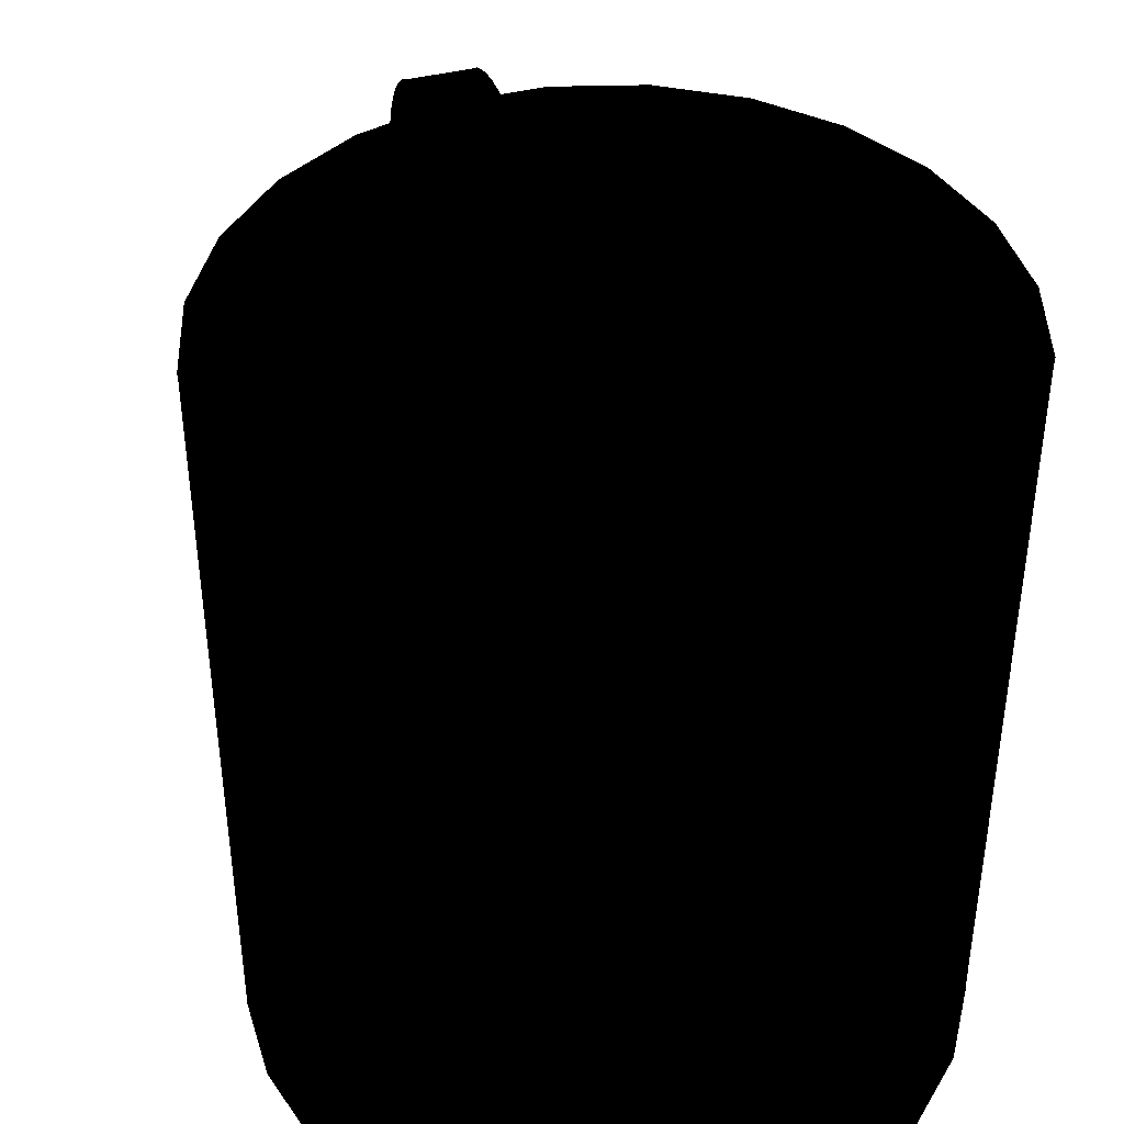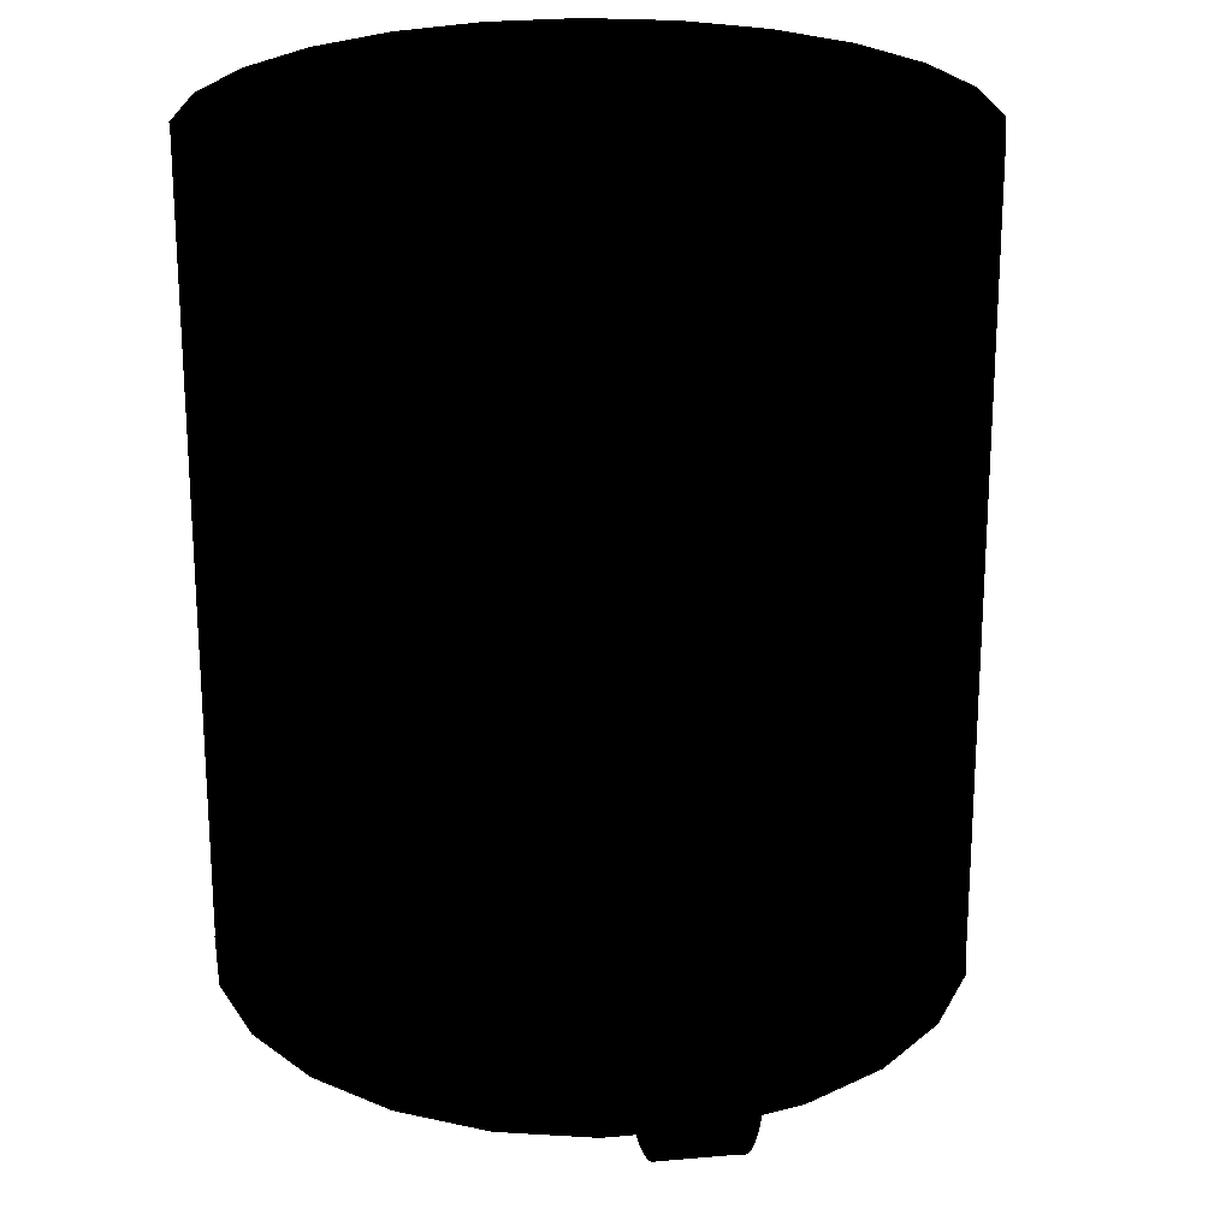
<metadata>
{"format":"obj","ext":"obj","renderer":"f3d","projection":"perspective","resolution":1024,"background":"white","views":[{"elev":42.7,"azim":-16.2,"up":"+Z"},{"elev":23.9,"azim":171.4,"up":"+Z"}]}
</metadata>
<code>
v -0.01576 -0.05731 0.04668
v -0.005134 -0.06006 -0.04668
v -0.005134 -0.06006 0.04668
v -0.01576 -0.05731 -0.04668
v 0.005843 -0.05996 -0.04668
v 0.005843 -0.05996 0.04668
v -0.02531 -0.0519 0.04668
v 0.01642 -0.05703 0.04668
v -0.02531 -0.0519 -0.04668
v -0.004616 -0.05585 0.04668
v 0.01642 -0.05703 -0.04668
v -0.03314 -0.0442 0.04668
v -0.01417 -0.05337 0.04668
v 0.02588 -0.05146 -0.04668
v 0.005254 -0.05577 0.04668
v -0.03314 -0.0442 -0.04668
v -0.02276 -0.04851 0.04668
v -0.01417 -0.05337 -0.03827
v 0.02588 -0.05146 0.04668
v -0.004616 -0.05585 -0.03827
v -0.03871 -0.03474 -0.04668
v -0.0298 -0.04159 0.04668
v -0.02276 -0.04851 -0.03827
v 0.03358 -0.04364 0.04668
v 0.01477 -0.05313 0.04668
v 0.005254 -0.05577 -0.03827
v -0.03871 -0.03474 0.04668
v 0.03358 -0.04364 -0.04668
v -0.0298 -0.04159 -0.03827
v 0.01477 -0.05313 -0.03827
v 0.02327 -0.04812 0.04668
v -0.04164 -0.02417 -0.04668
v 0.03898 -0.03408 -0.04668
v -0.03481 -0.03309 0.04668
v 0.02327 -0.04812 -0.03827
v 0.03898 -0.03408 0.04668
v 0.03019 -0.04108 0.04668
v -0.04164 -0.02417 0.04668
v -0.03481 -0.03309 -0.03827
v 0.03019 -0.04108 -0.03827
v -0.04174 -0.01319 -0.04668
v 0.04174 -0.02346 -0.04668
v 0.04174 -0.02346 0.04668
v -0.03744 -0.02358 0.04668
v 0.03505 -0.03249 0.04668
v 0.03505 -0.03249 -0.03827
v -0.04174 -0.01319 0.04668
v -0.03744 -0.02358 -0.03827
v -0.03898 -0.002562 -0.04668
v 0.04164 -0.01248 -0.04668
v 0.04164 -0.01248 0.04668
v 0.03753 -0.02294 0.04668
v -0.03753 -0.01371 0.04668
v 0.03753 -0.02294 -0.03827
v -0.03898 -0.002562 0.04668
v -0.03753 -0.01371 -0.03827
v -0.03505 -0.004152 0.04668
v -0.03358 0.006991 -0.04668
v 0.03871 -0.001901 -0.04668
v 0.03871 -0.001901 0.04668
v 0.03744 -0.01307 0.04668
v 0.03744 -0.01307 -0.03827
v -0.03019 0.004438 0.04668
v -0.03358 0.006991 0.04668
v 0.03481 -0.003558 0.04668
v -0.03505 -0.004152 -0.03827
v -0.02588 0.01482 -0.04668
v 0.03314 0.007558 -0.04668
v 0.03314 0.007558 0.04668
v 0.0298 0.004948 0.04668
v 0.03481 -0.003558 -0.03827
v -0.03019 0.004438 -0.03827
v -0.02327 0.01148 0.04668
v -0.02588 0.01482 0.04668
v 0.0298 0.004948 -0.03827
v -0.01642 0.02039 0.04668
v 0.02531 0.01525 -0.04668
v 0.02276 0.01187 0.04668
v -0.02327 0.01148 -0.03827
v -0.01477 0.01648 0.04668
v -0.01642 0.02039 -0.04668
v 0.02531 0.01525 0.04668
v 0.02276 0.01187 -0.03827
v -0.01477 0.01648 -0.03827
v -0.005843 0.02332 0.04668
v -0.005254 0.01912 0.04668
v 0.01576 0.02066 -0.04668
v 0.01417 0.01673 0.04668
v -0.005254 0.01912 -0.03827
v -0.005843 0.02332 -0.04668
v 0.01576 0.02066 0.04668
v 0.004616 0.0192 0.04668
v 0.01417 0.01673 -0.03827
v 0.005134 0.02341 0.04668
v 0.004616 0.0192 -0.03827
v 0.005134 0.02341 -0.04668
v -0.004205 0.059 -0.02122
v 0.004205 0.05966 -0.01884
v 0.004205 0.059 -0.02122
v -0.004205 0.05966 -0.01884
v 0.004205 0.05422 -0.01958
v -0.004205 0.05806 -0.02351
v -0.004205 0.05422 -0.01958
v 0.004205 0.06006 -0.01632
v 0.004205 0.0535 -0.02132
v 0.004205 0.05472 -0.01776
v 0.004205 0.05806 -0.02351
v -0.004205 0.05258 -0.02297
v -0.004205 0.0535 -0.02132
v -0.004205 0.05472 -0.01776
v -0.004205 0.06006 -0.01632
v 0.004205 0.05258 -0.02297
v -0.004205 0.05685 -0.02568
v -0.004205 0.05148 -0.02451
v 0.004205 0.06006 0.01633
v 0.004205 0.05501 -0.01593
v -0.004205 0.05501 -0.01593
v 0.004205 0.05148 -0.02451
v 0.004205 0.05685 -0.02568
v -0.004205 0.06006 0.01633
v -0.004205 0.05541 -0.02769
v -0.004205 0.05021 -0.0259
v 0.004205 0.05021 -0.0259
v 0.004205 0.05966 0.01884
v 0.004205 0.05501 0.01593
v -0.004205 0.05501 0.01593
v 0.004205 0.05541 -0.02769
v -0.004205 0.04879 -0.02713
v -0.004205 0.05966 0.01884
v 0.004205 0.05472 0.01776
v 0.004205 0.04879 -0.02713
v -0.004205 0.05374 -0.02952
v -0.004205 0.04723 -0.0282
v -0.004205 0.05472 0.01776
v 0.004205 0.059 0.02122
v 0.004205 0.05422 0.01958
v 0.004205 0.04723 -0.0282
v 0.004205 0.05374 -0.02952
v -0.004205 0.04555 -0.02907
v -0.004205 0.05422 0.01958
v -0.004205 0.059 0.02122
v 0.004205 0.04555 -0.02907
v 0.004205 0.05187 -0.03114
v -0.004205 0.04379 -0.02974
v 0.004205 0.05806 0.02351
v 0.004205 0.0535 0.02132
v 0.004205 0.04379 -0.02974
v -0.004205 0.05187 -0.03114
v 0.004205 0.0401 -0.03044
v -0.004205 0.04196 -0.0302
v -0.004205 0.0535 0.02132
v -0.004205 0.05806 0.02351
v 0.004205 0.04196 -0.0302
v 0.004205 0.04982 -0.03254
v -0.004205 0.0401 -0.03044
v 0.004205 0.02373 -0.03044
v 0.004205 0.05685 0.02568
v 0.004205 0.05258 0.02297
v -0.004205 0.05258 0.02297
v -0.004205 0.04982 -0.03254
v -0.004205 0.02373 -0.03044
v -0.004205 0.05685 0.02568
v 0.004205 0.05148 0.02451
v 0.004205 0.04762 -0.03368
v 0.004205 0.02373 -0.03549
v -0.004205 0.05148 0.02451
v 0.004205 0.05541 0.02769
v 0.004205 0.05021 0.0259
v -0.004205 0.04762 -0.03368
v 0.004205 0.04531 -0.03456
v -0.004205 0.02373 -0.03549
v 0.004205 0.04291 -0.03517
v -0.004205 0.05021 0.0259
v -0.004205 0.05541 0.02769
v -0.004205 0.04531 -0.03456
v -0.004205 0.04291 -0.03517
v -0.004205 0.04043 -0.03549
v 0.004205 0.04043 -0.03549
v 0.004205 0.05374 0.02952
v 0.004205 0.04879 0.02713
v -0.004205 0.04879 0.02713
v -0.004205 0.05374 0.02952
v 0.004205 0.04723 0.0282
v -0.004205 0.04723 0.0282
v -0.004205 0.05187 0.03114
v 0.004205 0.04555 0.02907
v -0.004205 0.04555 0.02907
v 0.004205 0.05187 0.03114
v -0.004205 0.04379 0.02974
v 0.004205 0.04379 0.02974
v -0.004205 0.04982 0.03254
v -0.004205 0.04196 0.0302
v 0.004205 0.04982 0.03254
v -0.004205 0.02373 0.03549
v 0.004205 0.04196 0.0302
v -0.004205 0.0401 0.03044
v -0.004205 0.04762 0.03368
v 0.004205 0.02373 0.03549
v -0.004205 0.02373 0.03044
v 0.004205 0.0401 0.03044
v 0.004205 0.04762 0.03368
v 0.004205 0.02373 0.03044
v -0.004205 0.04531 0.03456
v 0.004205 0.04531 0.03456
v -0.004205 0.04291 0.03517
v 0.004205 0.04043 0.03549
v 0.004205 0.04291 0.03517
v -0.004205 0.04043 0.03549
f 1 2 3
f 2 1 4
f 3 2 1
f 4 1 2
f 5 3 2
f 2 3 5
f 6 1 3
f 3 1 6
f 7 4 1
f 1 4 7
f 4 5 2
f 2 5 4
f 3 5 6
f 6 5 3
f 1 6 8
f 8 6 1
f 4 7 9
f 9 7 4
f 1 10 7
f 7 10 1
f 5 4 11
f 11 4 5
f 11 6 5
f 5 6 11
f 6 11 8
f 8 11 6
f 1 8 10
f 10 8 1
f 12 9 7
f 7 9 12
f 11 4 9
f 9 4 11
f 7 10 13
f 13 10 7
f 14 8 11
f 11 8 14
f 8 15 10
f 10 15 8
f 9 12 16
f 16 12 9
f 7 17 12
f 12 17 7
f 11 9 14
f 14 9 11
f 10 18 13
f 13 18 10
f 7 13 17
f 17 13 7
f 8 14 19
f 19 14 8
f 15 8 19
f 19 8 15
f 15 20 10
f 10 20 15
f 12 21 16
f 16 21 12
f 14 9 16
f 16 9 14
f 12 17 22
f 22 17 12
f 18 10 20
f 20 10 18
f 23 13 18
f 18 13 23
f 13 23 17
f 17 23 13
f 14 24 19
f 19 24 14
f 15 19 25
f 25 19 15
f 20 15 26
f 26 15 20
f 21 12 27
f 27 12 21
f 28 16 21
f 21 16 28
f 14 16 28
f 28 16 14
f 17 29 22
f 22 29 17
f 12 22 27
f 27 22 12
f 26 18 20
f 20 18 26
f 18 30 23
f 23 30 18
f 29 17 23
f 23 17 29
f 24 14 28
f 28 14 24
f 31 19 24
f 24 19 31
f 25 19 31
f 31 19 25
f 25 26 15
f 15 26 25
f 27 32 21
f 21 32 27
f 28 21 33
f 33 21 28
f 29 34 22
f 22 34 29
f 27 22 34
f 34 22 27
f 18 26 30
f 30 26 18
f 23 30 35
f 35 30 23
f 23 35 29
f 29 35 23
f 28 36 24
f 24 36 28
f 31 24 37
f 37 24 31
f 31 30 25
f 25 30 31
f 26 25 30
f 30 25 26
f 32 27 38
f 38 27 32
f 33 21 32
f 32 21 33
f 36 28 33
f 33 28 36
f 34 29 39
f 39 29 34
f 27 34 38
f 38 34 27
f 30 31 35
f 35 31 30
f 29 35 40
f 40 35 29
f 37 24 36
f 36 24 37
f 40 31 37
f 37 31 40
f 38 41 32
f 32 41 38
f 33 32 42
f 42 32 33
f 33 43 36
f 36 43 33
f 29 40 39
f 39 40 29
f 39 44 34
f 34 44 39
f 38 34 44
f 44 34 38
f 31 40 35
f 35 40 31
f 37 36 45
f 45 36 37
f 37 46 40
f 40 46 37
f 41 38 47
f 47 38 41
f 42 32 41
f 41 32 42
f 43 33 42
f 42 33 43
f 45 36 43
f 43 36 45
f 39 40 46
f 46 40 39
f 44 39 48
f 48 39 44
f 38 44 47
f 47 44 38
f 46 37 45
f 45 37 46
f 47 49 41
f 41 49 47
f 42 41 50
f 50 41 42
f 42 51 43
f 43 51 42
f 45 43 52
f 52 43 45
f 39 46 48
f 48 46 39
f 48 53 44
f 44 53 48
f 47 44 53
f 53 44 47
f 45 54 46
f 46 54 45
f 49 47 55
f 55 47 49
f 50 41 49
f 49 41 50
f 51 42 50
f 50 42 51
f 52 43 51
f 51 43 52
f 54 45 52
f 52 45 54
f 48 46 54
f 54 46 48
f 53 48 56
f 56 48 53
f 47 53 57
f 57 53 47
f 47 57 55
f 55 57 47
f 55 58 49
f 49 58 55
f 50 49 59
f 59 49 50
f 50 60 51
f 51 60 50
f 52 51 61
f 61 51 52
f 52 62 54
f 54 62 52
f 48 54 56
f 56 54 48
f 56 57 53
f 53 57 56
f 55 57 63
f 63 57 55
f 58 55 64
f 64 55 58
f 59 49 58
f 58 49 59
f 60 50 59
f 59 50 60
f 65 51 60
f 60 51 65
f 61 51 65
f 65 51 61
f 62 52 61
f 61 52 62
f 56 54 62
f 62 54 56
f 57 56 66
f 66 56 57
f 66 63 57
f 57 63 66
f 55 63 64
f 64 63 55
f 64 67 58
f 58 67 64
f 59 58 68
f 68 58 59
f 59 69 60
f 60 69 59
f 65 60 70
f 70 60 65
f 71 61 65
f 65 61 71
f 61 71 62
f 62 71 61
f 56 62 66
f 66 62 56
f 63 66 72
f 72 66 63
f 64 63 73
f 73 63 64
f 67 64 74
f 74 64 67
f 68 58 67
f 67 58 68
f 69 59 68
f 68 59 69
f 70 60 69
f 69 60 70
f 75 65 70
f 70 65 75
f 65 75 71
f 71 75 65
f 66 62 71
f 71 62 66
f 66 71 72
f 72 71 66
f 72 73 63
f 63 73 72
f 64 73 74
f 74 73 64
f 76 67 74
f 74 67 76
f 68 67 77
f 77 67 68
f 77 69 68
f 68 69 77
f 70 69 78
f 78 69 70
f 78 75 70
f 70 75 78
f 72 71 75
f 75 71 72
f 73 72 79
f 79 72 73
f 74 73 80
f 80 73 74
f 67 76 81
f 81 76 67
f 74 80 76
f 76 80 74
f 77 67 81
f 81 67 77
f 69 77 82
f 82 77 69
f 78 69 82
f 82 69 78
f 75 78 83
f 83 78 75
f 72 75 79
f 79 75 72
f 84 73 79
f 79 73 84
f 73 84 80
f 80 84 73
f 85 81 76
f 76 81 85
f 76 80 86
f 86 80 76
f 77 81 87
f 87 81 77
f 87 82 77
f 77 82 87
f 78 82 88
f 88 82 78
f 88 83 78
f 78 83 88
f 79 75 83
f 83 75 79
f 79 83 84
f 84 83 79
f 89 80 84
f 84 80 89
f 81 85 90
f 90 85 81
f 76 91 85
f 85 91 76
f 80 89 86
f 86 89 80
f 76 86 92
f 92 86 76
f 87 81 90
f 90 81 87
f 82 87 91
f 91 87 82
f 88 82 91
f 91 82 88
f 83 88 93
f 93 88 83
f 84 83 93
f 93 83 84
f 84 93 89
f 89 93 84
f 94 90 85
f 85 90 94
f 92 91 76
f 76 91 92
f 85 91 94
f 94 91 85
f 95 86 89
f 89 86 95
f 86 95 92
f 92 95 86
f 87 90 96
f 96 90 87
f 96 91 87
f 87 91 96
f 88 91 92
f 92 91 88
f 92 93 88
f 88 93 92
f 89 93 95
f 95 93 89
f 90 94 96
f 96 94 90
f 91 96 94
f 94 96 91
f 93 92 95
f 95 92 93
f 97 98 99
f 98 97 100
f 99 98 97
f 100 97 98
f 101 99 98
f 98 99 101
f 99 102 97
f 97 102 99
f 103 97 100
f 100 97 103
f 100 104 98
f 98 104 100
f 105 99 101
f 101 99 105
f 101 98 106
f 106 98 101
f 102 99 107
f 107 99 102
f 108 102 97
f 97 102 108
f 109 97 103
f 103 97 109
f 103 100 110
f 110 100 103
f 104 100 111
f 111 100 104
f 106 98 104
f 104 98 106
f 112 99 105
f 105 99 112
f 103 105 101
f 101 105 103
f 110 101 106
f 106 101 110
f 112 107 99
f 99 107 112
f 107 113 102
f 102 113 107
f 114 102 108
f 108 102 114
f 108 97 109
f 109 97 108
f 105 103 109
f 109 103 105
f 110 100 111
f 111 100 110
f 101 110 103
f 103 110 101
f 111 115 104
f 104 115 111
f 106 104 116
f 116 104 106
f 109 112 105
f 105 112 109
f 106 117 110
f 110 117 106
f 118 107 112
f 112 107 118
f 113 107 119
f 119 107 113
f 114 113 102
f 102 113 114
f 118 108 114
f 114 108 118
f 112 109 108
f 108 109 112
f 110 111 117
f 117 111 110
f 115 111 120
f 120 111 115
f 116 104 115
f 115 104 116
f 117 106 116
f 116 106 117
f 118 119 107
f 107 119 118
f 108 118 112
f 112 118 108
f 119 121 113
f 113 121 119
f 122 113 114
f 114 113 122
f 114 123 118
f 118 123 114
f 117 111 120
f 120 111 117
f 120 124 115
f 115 124 120
f 116 115 125
f 125 115 116
f 116 126 117
f 117 126 116
f 123 119 118
f 118 119 123
f 121 119 127
f 127 119 121
f 128 121 113
f 113 121 128
f 128 113 122
f 122 113 128
f 123 114 122
f 122 114 123
f 117 120 126
f 126 120 117
f 124 120 129
f 129 120 124
f 130 115 124
f 124 115 130
f 125 115 130
f 130 115 125
f 126 116 125
f 125 116 126
f 131 119 123
f 123 119 131
f 131 127 119
f 119 127 131
f 127 132 121
f 121 132 127
f 133 121 128
f 128 121 133
f 128 123 122
f 122 123 128
f 126 120 134
f 134 120 126
f 134 120 129
f 129 120 134
f 129 135 124
f 124 135 129
f 130 124 136
f 136 124 130
f 134 125 130
f 130 125 134
f 125 134 126
f 126 134 125
f 123 128 131
f 131 128 123
f 137 127 131
f 131 127 137
f 132 127 138
f 138 127 132
f 139 132 121
f 121 132 139
f 139 121 133
f 133 121 139
f 133 131 128
f 128 131 133
f 134 129 140
f 140 129 134
f 135 129 141
f 141 129 135
f 136 124 135
f 135 124 136
f 140 130 136
f 136 130 140
f 130 140 134
f 134 140 130
f 142 127 137
f 137 127 142
f 131 133 137
f 137 133 131
f 142 138 127
f 127 138 142
f 143 132 138
f 138 132 143
f 144 132 139
f 139 132 144
f 139 137 133
f 133 137 139
f 140 129 141
f 141 129 140
f 141 145 135
f 135 145 141
f 136 135 146
f 146 135 136
f 146 140 136
f 136 140 146
f 137 139 142
f 142 139 137
f 147 138 142
f 142 138 147
f 132 143 148
f 148 143 132
f 138 149 143
f 143 149 138
f 150 132 144
f 144 132 150
f 144 142 139
f 139 142 144
f 140 141 151
f 151 141 140
f 145 141 152
f 152 141 145
f 146 135 145
f 145 135 146
f 140 146 151
f 151 146 140
f 153 138 147
f 147 138 153
f 142 144 147
f 147 144 142
f 154 148 143
f 143 148 154
f 132 155 148
f 148 155 132
f 149 138 153
f 153 138 149
f 156 143 149
f 149 143 156
f 155 132 150
f 150 132 155
f 150 147 144
f 144 147 150
f 151 141 152
f 152 141 151
f 152 157 145
f 145 157 152
f 146 145 158
f 158 145 146
f 146 159 151
f 151 159 146
f 147 150 153
f 153 150 147
f 148 154 160
f 160 154 148
f 156 154 143
f 143 154 156
f 161 148 155
f 155 148 161
f 153 155 149
f 149 155 153
f 149 161 156
f 156 161 149
f 155 153 150
f 150 153 155
f 151 152 159
f 159 152 151
f 157 152 162
f 162 152 157
f 163 145 157
f 157 145 163
f 158 145 163
f 163 145 158
f 159 146 158
f 158 146 159
f 164 160 154
f 154 160 164
f 161 160 148
f 148 160 161
f 156 164 154
f 154 164 156
f 161 149 155
f 155 149 161
f 161 165 156
f 156 165 161
f 159 152 166
f 166 152 159
f 166 152 162
f 162 152 166
f 162 167 157
f 157 167 162
f 163 157 168
f 168 157 163
f 166 158 163
f 163 158 166
f 158 166 159
f 159 166 158
f 160 164 169
f 169 164 160
f 161 169 160
f 160 169 161
f 156 170 164
f 164 170 156
f 165 161 171
f 171 161 165
f 165 172 156
f 156 172 165
f 166 162 173
f 173 162 166
f 167 162 174
f 174 162 167
f 168 157 167
f 167 157 168
f 173 163 168
f 168 163 173
f 163 173 166
f 166 173 163
f 170 169 164
f 164 169 170
f 161 175 169
f 169 175 161
f 156 172 170
f 170 172 156
f 171 176 161
f 161 176 171
f 177 165 171
f 171 165 177
f 172 165 178
f 178 165 172
f 173 162 174
f 174 162 173
f 174 179 167
f 167 179 174
f 168 167 180
f 180 167 168
f 180 173 168
f 168 173 180
f 169 170 175
f 175 170 169
f 161 176 175
f 175 176 161
f 172 175 170
f 170 175 172
f 176 171 177
f 177 171 176
f 165 177 178
f 178 177 165
f 178 176 172
f 172 176 178
f 173 174 181
f 181 174 173
f 179 174 182
f 182 174 179
f 183 167 179
f 179 167 183
f 180 167 183
f 183 167 180
f 173 180 181
f 181 180 173
f 175 172 176
f 176 172 175
f 176 178 177
f 177 178 176
f 181 174 184
f 184 174 181
f 184 174 182
f 182 174 184
f 185 179 182
f 182 179 185
f 183 179 186
f 186 179 183
f 183 181 180
f 180 181 183
f 181 183 184
f 184 183 181
f 184 182 187
f 187 182 184
f 179 185 188
f 188 185 179
f 189 182 185
f 185 182 189
f 186 179 190
f 190 179 186
f 186 184 183
f 183 184 186
f 187 182 189
f 189 182 187
f 184 186 187
f 187 186 184
f 191 188 185
f 185 188 191
f 190 179 188
f 188 179 190
f 189 185 192
f 192 185 189
f 190 187 186
f 186 187 190
f 187 190 189
f 189 190 187
f 188 191 193
f 193 191 188
f 194 185 191
f 191 185 194
f 190 188 195
f 195 188 190
f 192 185 196
f 196 185 192
f 189 195 192
f 192 195 189
f 195 189 190
f 190 189 195
f 197 193 191
f 191 193 197
f 198 188 193
f 193 188 198
f 199 185 194
f 194 185 199
f 194 191 197
f 197 191 194
f 195 188 200
f 200 188 195
f 196 185 199
f 199 185 196
f 192 200 196
f 196 200 192
f 200 192 195
f 195 192 200
f 193 197 201
f 201 197 193
f 202 188 198
f 198 188 202
f 198 193 201
f 201 193 198
f 202 194 199
f 199 194 202
f 194 197 203
f 203 197 194
f 200 188 202
f 202 188 200
f 196 202 199
f 199 202 196
f 202 196 200
f 200 196 202
f 203 201 197
f 197 201 203
f 194 202 198
f 198 202 194
f 198 201 204
f 204 201 198
f 194 203 205
f 205 203 194
f 201 203 204
f 204 203 201
f 206 194 198
f 198 194 206
f 198 204 207
f 207 204 198
f 205 204 203
f 203 204 205
f 194 205 208
f 208 205 194
f 194 206 208
f 208 206 194
f 198 207 206
f 206 207 198
f 204 205 207
f 207 205 204
f 208 207 205
f 205 207 208
f 207 208 206
f 206 208 207
l 117 116
l 110 117
l 117 126
l 106 116
l 116 125
l 103 110
l 126 134
l 126 125
l 101 106
l 125 130
l 109 103
l 134 140
l 105 101
l 130 136
l 108 109
l 140 151
l 112 105
l 136 146
l 114 108
l 151 159
l 118 112
l 146 158
l 122 114
l 159 166
l 123 118
l 158 163
l 128 122
l 166 173
l 131 123
l 163 168
l 133 128
l 173 181
l 137 131
l 168 180
l 139 133
l 181 184
l 142 137
l 180 183
l 144 139
l 184 187
l 147 142
l 183 186
l 150 144
l 187 189
l 153 147
l 186 190
l 155 150
l 189 192
l 149 153
l 190 195
l 155 149
l 161 155
l 192 196
l 156 149
l 195 200
l 161 156
l 171 161
l 196 200
l 196 199
l 165 156
l 200 202
l 171 165
l 171 177
l 199 202
l 199 194
l 165 178
l 202 198
l 177 178
l 177 176
l 208 194
l 194 198
l 178 172
l 206 198
l 176 175
l 205 208
l 208 206
l 172 170
l 207 206
l 175 169
l 203 205
l 170 164
l 204 207
l 169 160
l 197 203
l 164 154
l 201 204
l 160 148
l 191 197
l 154 143
l 193 201
l 148 132
l 185 191
l 143 138
l 188 193
l 132 121
l 182 185
l 138 127
l 179 188
l 121 113
l 174 182
l 127 119
l 167 179
l 113 102
l 162 174
l 119 107
l 157 167
l 102 97
l 152 162
l 107 99
l 145 157
l 97 100
l 141 152
l 99 98
l 135 145
l 100 111
l 129 141
l 98 104
l 124 135
l 111 104
l 111 120
l 120 129
l 104 115
l 115 124
l 120 115
l 28 33
l 14 28
l 33 42
l 11 14
l 42 50
l 5 11
l 50 59
l 2 5
l 59 68
l 4 2
l 68 77
l 9 4
l 77 87
l 16 9
l 87 96
l 21 16
l 96 90
l 32 21
l 90 81
l 41 32
l 81 67
l 49 41
l 67 58
l 58 49
l 15 25
l 10 15
l 25 31
l 13 10
l 31 37
l 17 13
l 37 45
l 22 17
l 45 52
l 34 22
l 52 61
l 44 34
l 61 65
l 53 44
l 65 70
l 57 53
l 70 78
l 63 57
l 78 88
l 73 63
l 88 92
l 80 73
l 92 86
l 86 80
l 43 51
l 36 43
l 51 60
l 24 36
l 60 69
l 19 24
l 69 82
l 8 19
l 82 91
l 6 8
l 91 94
l 3 6
l 94 85
l 1 3
l 85 76
l 7 1
l 76 74
l 12 7
l 74 64
l 27 12
l 64 55
l 38 27
l 55 47
l 47 38
l 18 20
l 23 18
l 20 26
l 29 23
l 26 30
l 39 29
l 30 35
l 48 39
l 35 40
l 56 48
l 40 46
l 66 56
l 46 54
l 72 66
l 54 62
l 79 72
l 62 71
l 84 79
l 71 75
l 89 84
l 75 83
l 95 89
l 83 93
l 93 95

</code>
